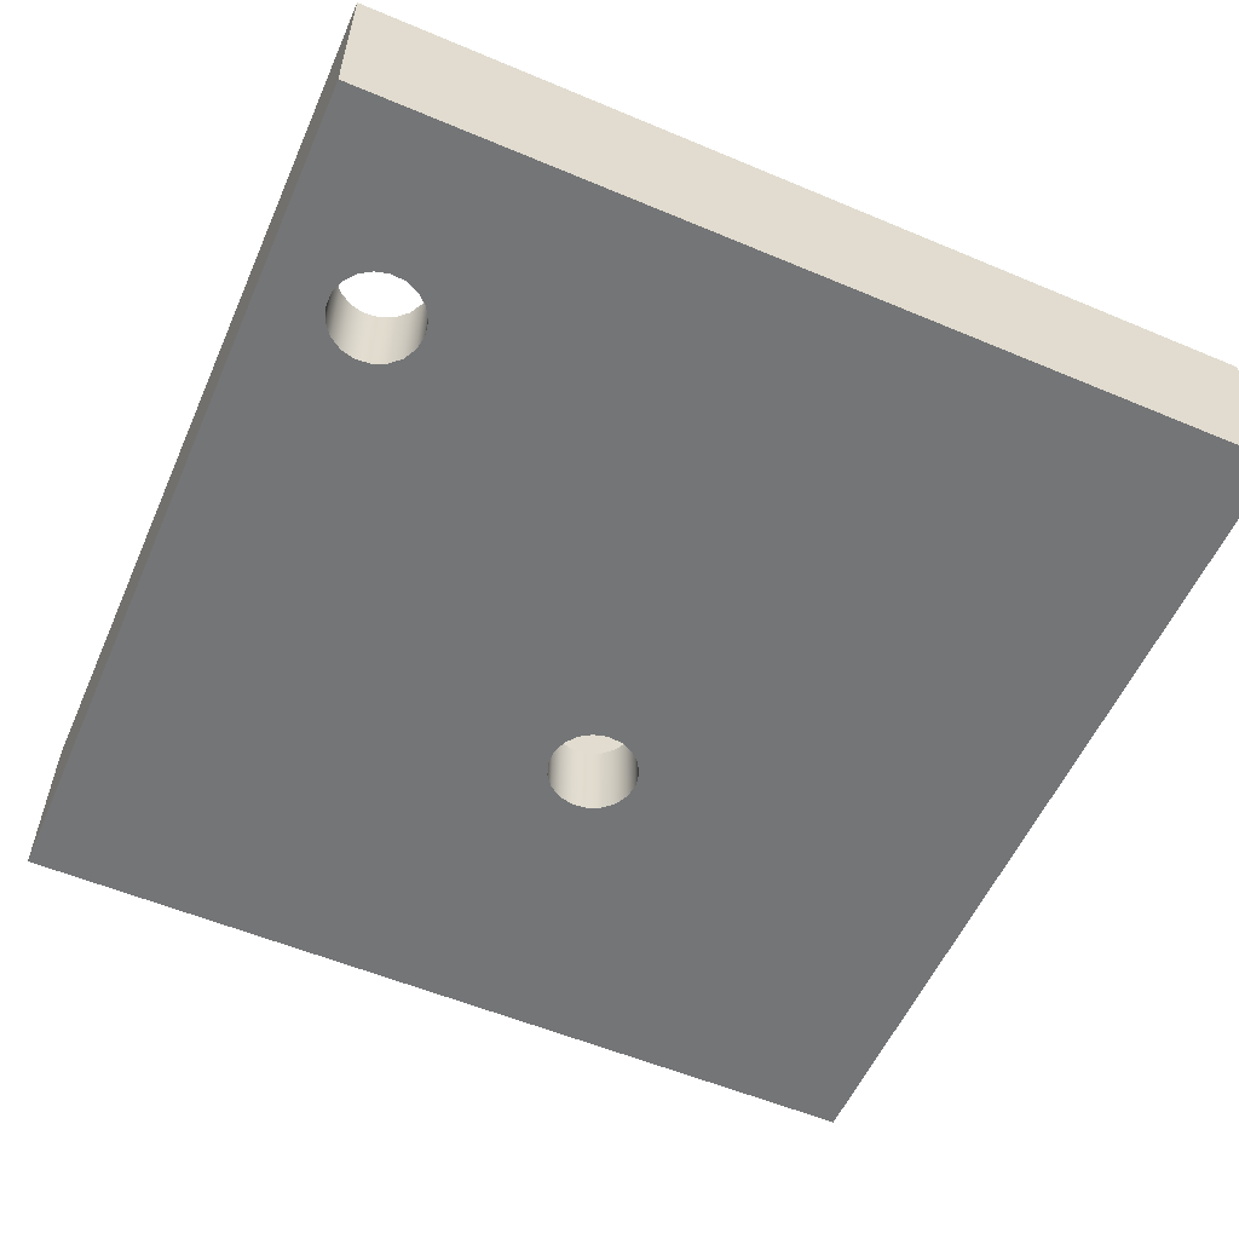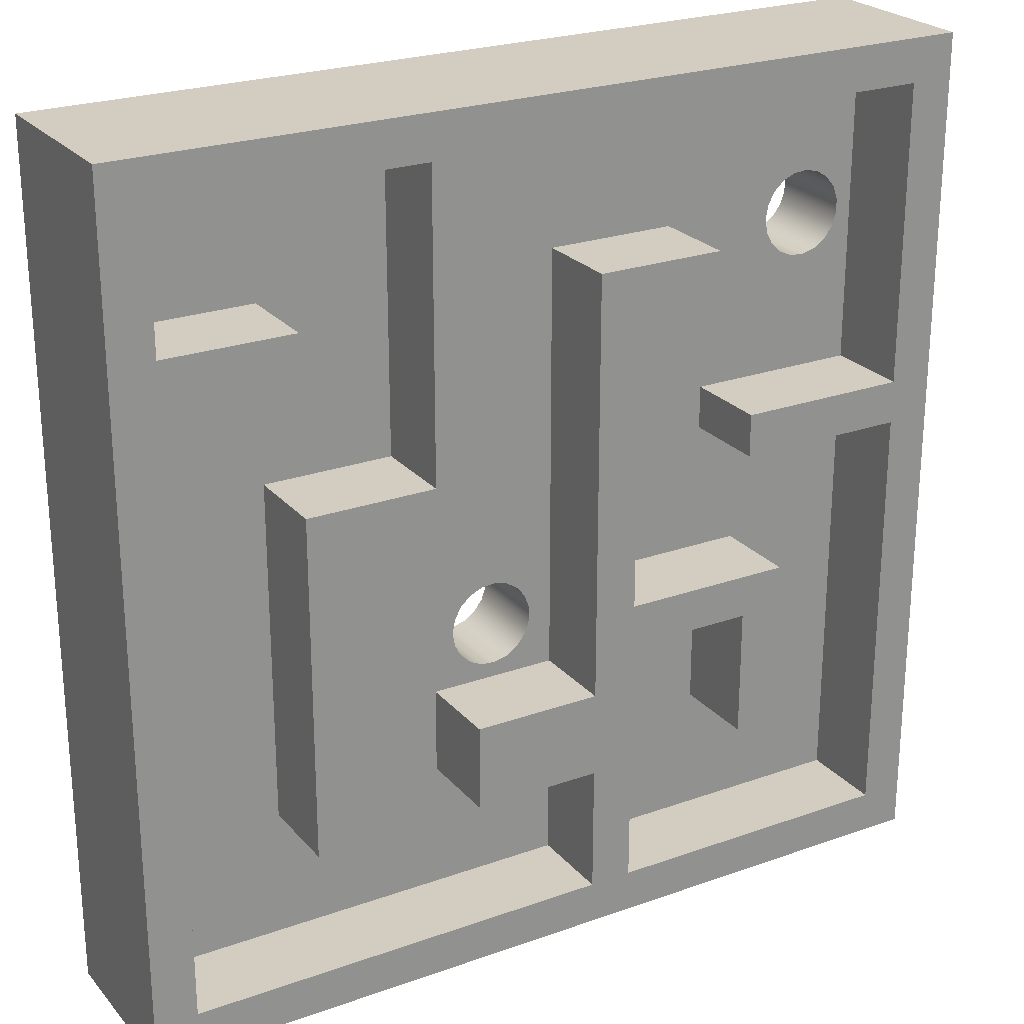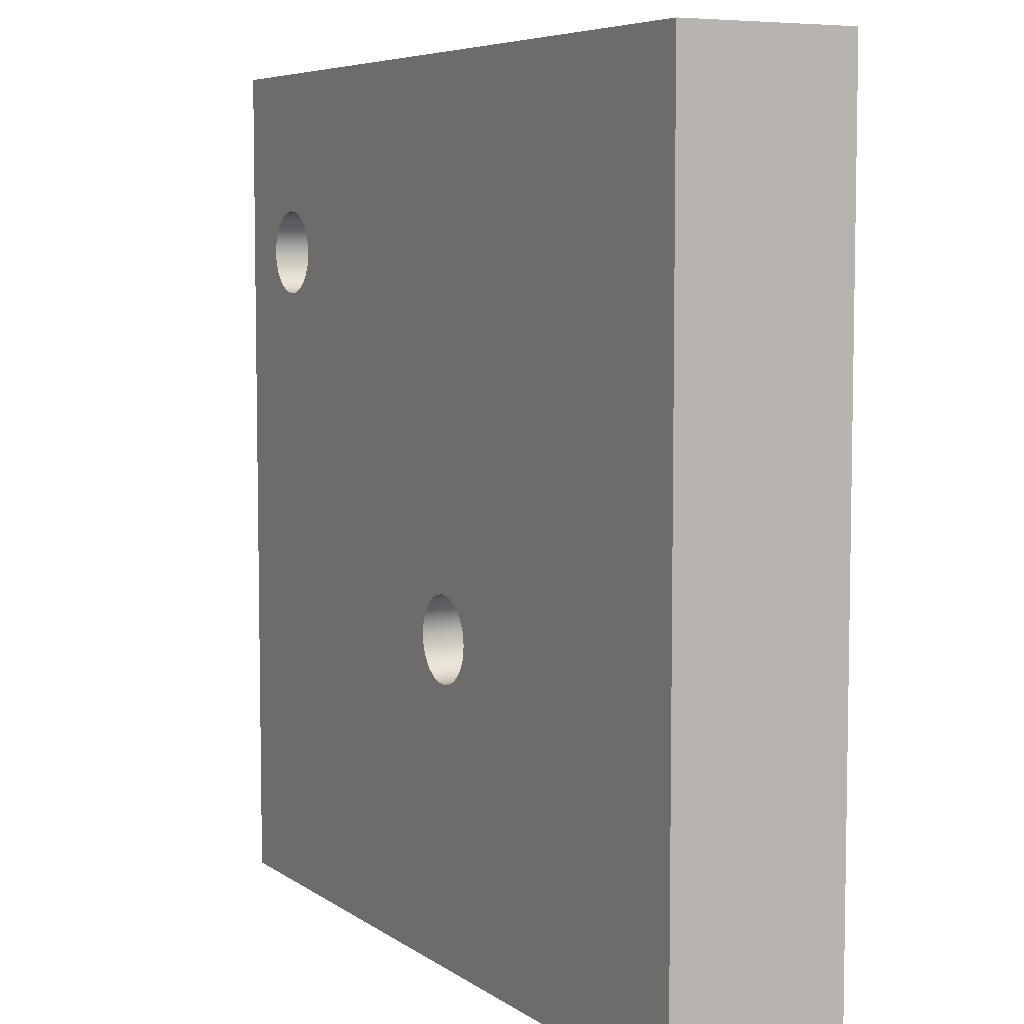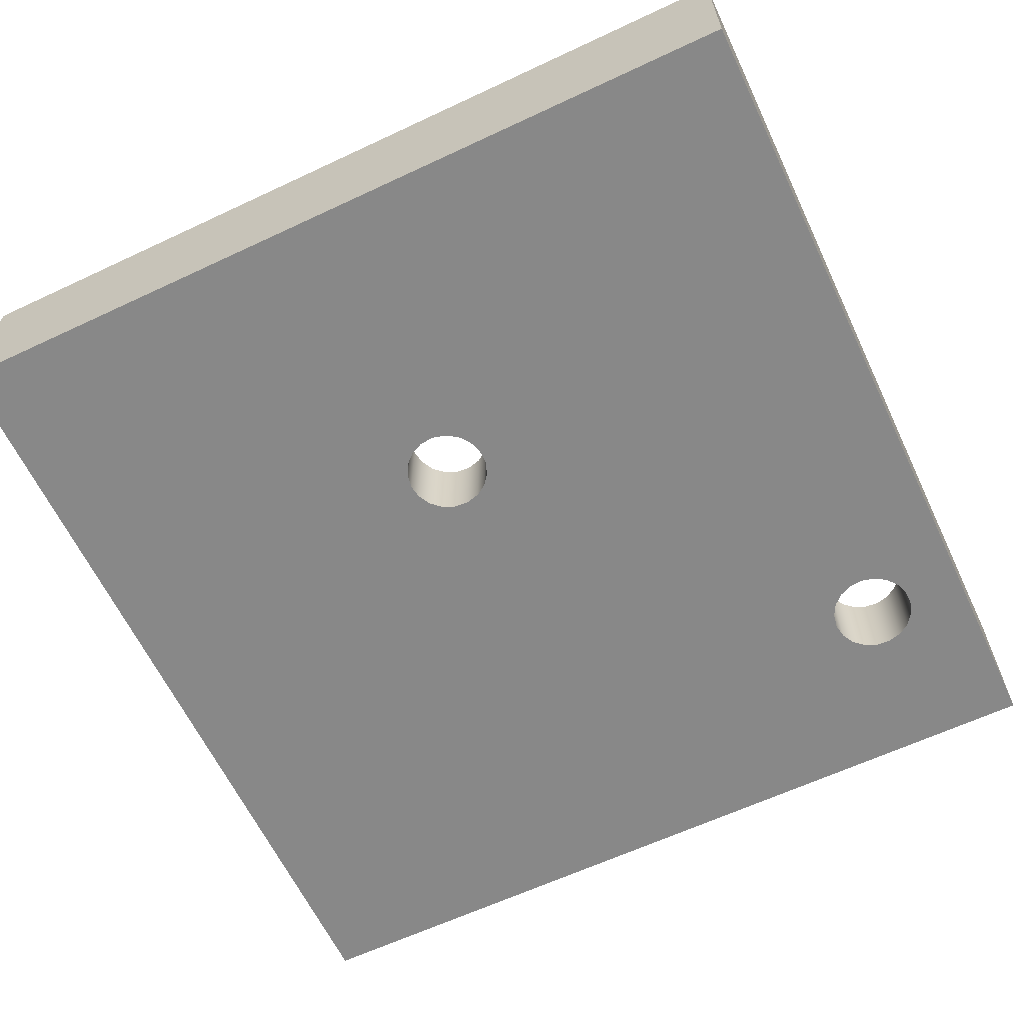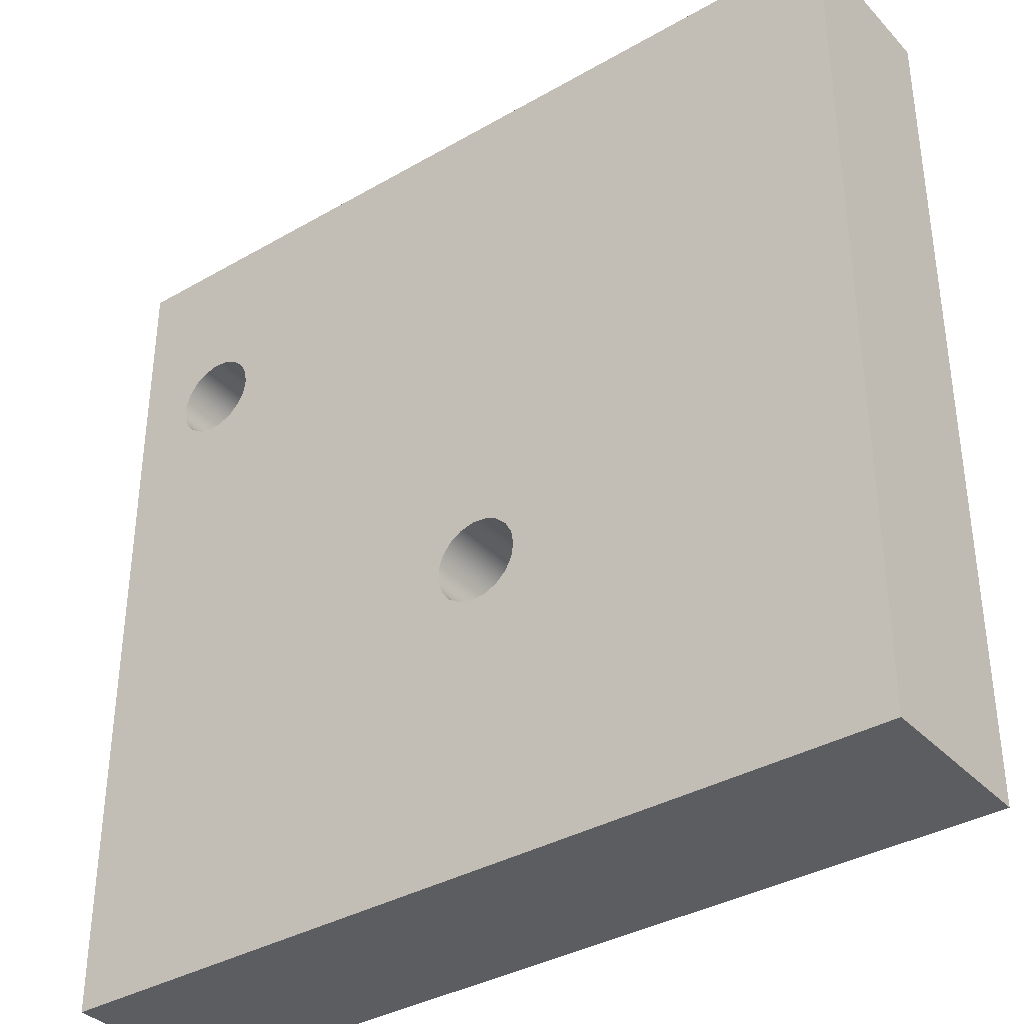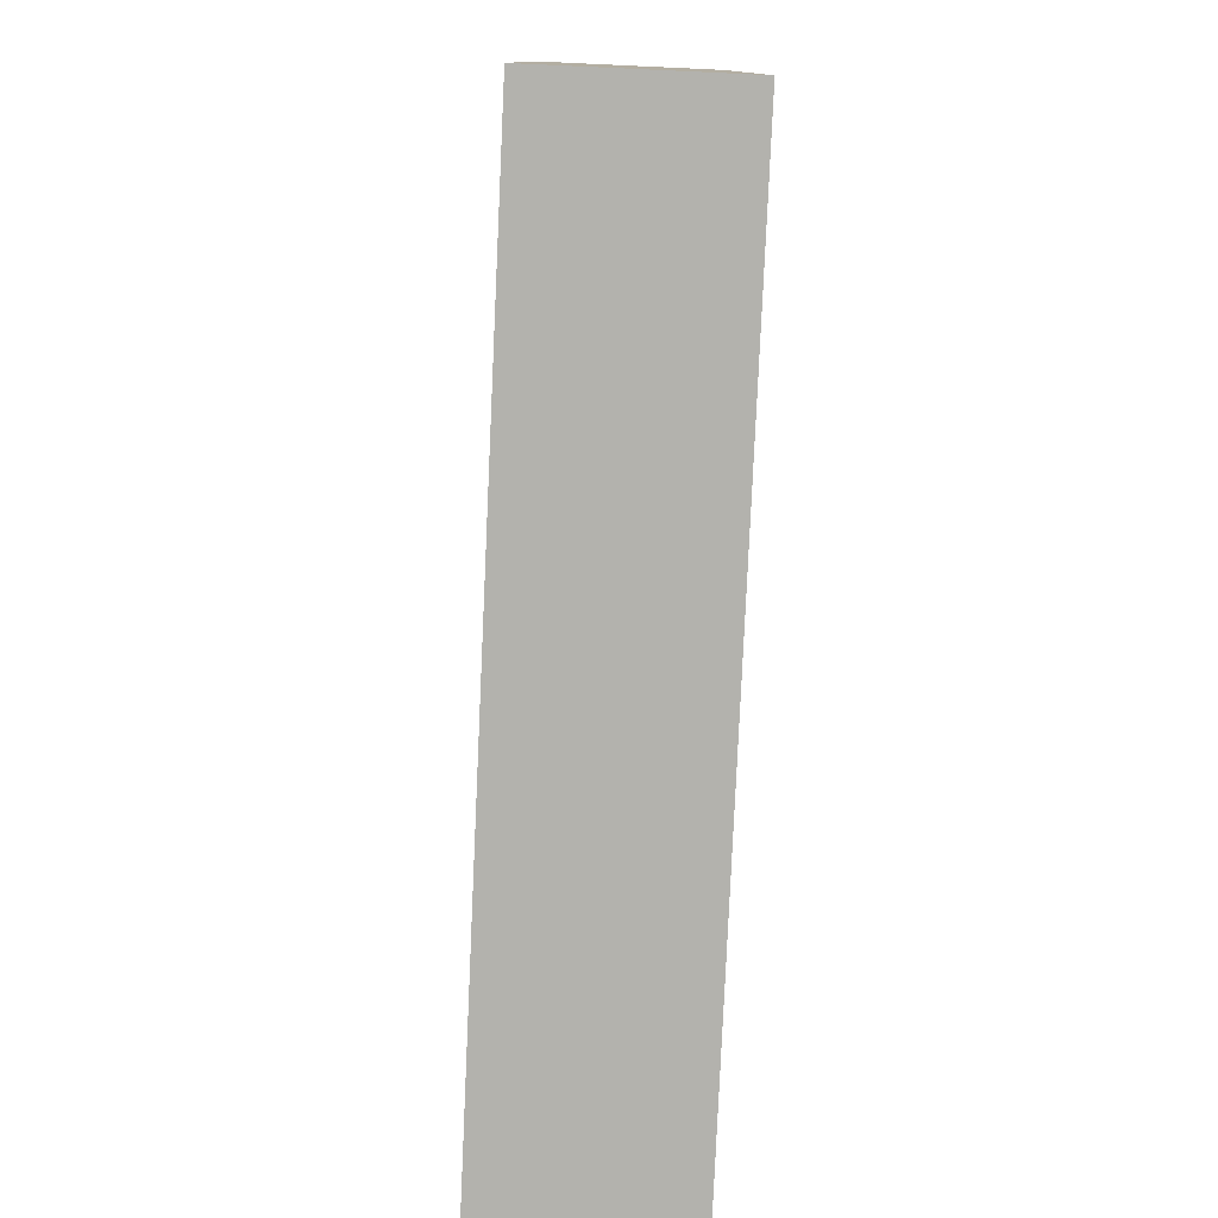
<metadata>
{"format":"obj","ext":"obj","renderer":"f3d","projection":"perspective","resolution":1024,"background":"white","views":[{"elev":-56.4,"azim":-23.7,"up":"+Y"},{"elev":24.4,"azim":149.6,"up":"+Z"},{"elev":6.3,"azim":61.9,"up":"+Z"},{"elev":-62.8,"azim":-154.6,"up":"+Y"},{"elev":-36.2,"azim":37.0,"up":"+Z"},{"elev":-79.4,"azim":87.4,"up":"+Z"}]}
</metadata>
<code>
g Solid1
v -39.37 11.81 -39.37
v -39.37 11.81 0
v -39.37 19.69 -39.37
v -39.37 19.69 0
v -37.4 15.75 -37.4
v -37.4 15.75 -17.72
v -37.4 15.75 -15.75
v -37.4 15.75 -1.969
v -37.4 19.69 -37.4
v -37.4 19.69 -17.72
v -37.4 19.69 -15.75
v -37.4 19.69 -1.969
v -36.67 11.81 -8.737
v -36.67 11.81 -8.089
v -36.67 15.75 -8.737
v -36.67 15.75 -8.089
v -36.46 11.81 -9.35
v -36.46 11.81 -7.476
v -36.46 15.75 -9.35
v -36.46 15.75 -7.476
v -36.06 11.81 -9.861
v -36.06 11.81 -6.965
v -36.06 15.75 -9.861
v -36.06 15.75 -6.965
v -35.52 11.81 -10.22
v -35.52 11.81 -6.61
v -35.52 15.75 -10.22
v -35.52 15.75 -6.61
v -34.89 11.81 -10.37
v -34.89 11.81 -6.451
v -34.89 15.75 -10.37
v -34.89 15.75 -6.451
v -34.24 11.81 -10.32
v -34.24 11.81 -6.505
v -34.24 15.75 -10.32
v -34.24 15.75 -6.505
v -33.65 11.81 -10.06
v -33.65 11.81 -6.765
v -33.65 15.75 -10.06
v -33.65 15.75 -6.765
v -33.17 11.81 -9.622
v -33.17 11.81 -7.204
v -33.17 15.75 -9.622
v -33.17 15.75 -7.204
v -32.87 11.81 -9.052
v -32.87 11.81 -7.774
v -32.87 15.75 -9.052
v -32.87 15.75 -7.774
v -32.76 11.81 -8.413
v -32.76 15.75 -8.413
v -31.5 15.75 -31.5
v -31.5 15.75 -23.62
v -31.5 19.69 -31.5
v -31.5 19.69 -23.62
v -29.53 15.75 -31.5
v -29.53 15.75 -25.59
v -29.53 15.75 -17.72
v -29.53 15.75 -15.75
v -29.53 19.69 -31.5
v -29.53 19.69 -25.59
v -29.53 19.69 -17.72
v -29.53 19.69 -15.75
v -27.56 15.75 -9.843
v -27.56 15.75 -7.874
v -27.56 19.69 -9.843
v -27.56 19.69 -7.874
v -23.62 15.75 -37.4
v -23.62 15.75 -25.59
v -23.62 15.75 -23.62
v -23.62 15.75 -9.843
v -23.62 19.69 -37.4
v -23.62 19.69 -25.59
v -23.62 19.69 -23.62
v -23.62 19.69 -9.843
v -21.65 15.75 -37.4
v -21.65 15.75 -31.5
v -21.65 15.75 -27.56
v -21.65 15.75 -7.874
v -21.65 19.69 -37.4
v -21.65 19.69 -31.5
v -21.65 19.69 -27.56
v -21.65 19.69 -7.874
v -20.56 11.81 -25.23
v -20.56 11.81 -24.58
v -20.56 15.75 -25.23
v -20.56 15.75 -24.58
v -20.35 11.81 -25.84
v -20.35 11.81 -23.97
v -20.35 15.75 -25.84
v -20.35 15.75 -23.97
v -19.96 11.81 -26.35
v -19.96 11.81 -23.46
v -19.96 15.75 -26.35
v -19.96 15.75 -23.46
v -19.41 11.81 -26.71
v -19.41 11.81 -23.1
v -19.41 15.75 -26.71
v -19.41 15.75 -23.1
v -18.78 11.81 -26.87
v -18.78 11.81 -22.94
v -18.78 15.75 -26.87
v -18.78 15.75 -22.94
v -18.14 11.81 -26.81
v -18.14 11.81 -23
v -18.14 15.75 -26.81
v -18.14 15.75 -23
v -17.55 11.81 -26.55
v -17.55 11.81 -23.26
v -17.55 15.75 -26.55
v -17.55 15.75 -23.26
v -17.07 11.81 -26.11
v -17.07 11.81 -23.7
v -17.07 15.75 -26.11
v -17.07 15.75 -23.7
v -16.76 11.81 -25.54
v -16.76 11.81 -24.27
v -16.76 15.75 -25.54
v -16.76 15.75 -24.27
v -16.65 11.81 -24.91
v -16.65 15.75 -24.91
v -15.75 15.75 -31.5
v -15.75 15.75 -27.56
v -15.75 15.75 -17.72
v -15.75 15.75 -1.969
v -15.75 19.69 -31.5
v -15.75 19.69 -27.56
v -15.75 19.69 -17.72
v -15.75 19.69 -1.969
v -13.78 15.75 -15.75
v -13.78 15.75 -1.969
v -13.78 19.69 -15.75
v -13.78 19.69 -1.969
v -9.843 15.75 -31.5
v -9.843 15.75 -17.72
v -9.843 19.69 -31.5
v -9.843 19.69 -17.72
v -7.874 15.75 -31.5
v -7.874 15.75 -15.75
v -7.874 15.75 -9.843
v -7.874 15.75 -7.874
v -7.874 19.69 -31.5
v -7.874 19.69 -15.75
v -7.874 19.69 -9.843
v -7.874 19.69 -7.874
v -1.969 15.75 -37.4
v -1.969 15.75 -9.843
v -1.969 15.75 -7.874
v -1.969 15.75 -1.969
v -1.969 19.69 -37.4
v -1.969 19.69 -9.843
v -1.969 19.69 -7.874
v -1.969 19.69 -1.969
v 0 11.81 -39.37
v 0 11.81 0
v 0 19.69 -39.37
v 0 19.69 0
f 153 1 155
f 155 1 3
f 154 153 156
f 156 153 155
f 116 118 119
f 119 118 120
f 119 120 115
f 115 120 117
f 115 117 111
f 111 117 113
f 111 113 107
f 107 113 109
f 107 109 103
f 103 109 105
f 103 105 99
f 99 105 101
f 99 101 95
f 95 101 97
f 95 97 91
f 91 97 93
f 91 93 87
f 87 93 89
f 87 89 83
f 83 89 85
f 83 85 84
f 84 85 86
f 84 86 88
f 88 86 90
f 88 90 92
f 92 90 94
f 92 94 96
f 96 94 98
f 96 98 100
f 100 98 102
f 100 102 104
f 104 102 106
f 104 106 108
f 108 106 110
f 108 110 112
f 112 110 114
f 112 114 116
f 116 114 118
f 46 48 49
f 49 48 50
f 49 50 45
f 45 50 47
f 45 47 41
f 41 47 43
f 41 43 37
f 37 43 39
f 37 39 33
f 33 39 35
f 33 35 29
f 29 35 31
f 29 31 25
f 25 31 27
f 25 27 21
f 21 27 23
f 21 23 17
f 17 23 19
f 17 19 13
f 13 19 15
f 13 15 14
f 14 15 16
f 14 16 18
f 18 16 20
f 18 20 22
f 22 20 24
f 22 24 26
f 26 24 28
f 26 28 30
f 30 28 32
f 30 32 34
f 34 32 36
f 34 36 38
f 38 36 40
f 38 40 42
f 42 40 44
f 42 44 46
f 46 44 48
f 1 2 3
f 3 2 4
f 131 132 129
f 129 132 130
f 150 149 146
f 146 149 145
f 12 128 8
f 8 128 124
f 132 152 130
f 130 152 148
f 152 151 148
f 148 151 147
f 140 147 144
f 144 147 151
f 144 143 140
f 140 143 139
f 143 150 139
f 139 150 146
f 142 131 138
f 138 131 129
f 11 12 7
f 7 12 8
f 149 79 145
f 145 79 75
f 79 80 75
f 75 80 76
f 135 141 133
f 133 141 137
f 141 142 137
f 137 142 138
f 125 126 121
f 121 126 122
f 126 81 122
f 122 81 77
f 74 73 70
f 70 73 69
f 78 77 82
f 82 77 81
f 128 127 124
f 124 127 123
f 127 136 123
f 123 136 134
f 136 135 134
f 134 135 133
f 121 76 125
f 125 76 80
f 118 134 120
f 120 134 122
f 120 122 117
f 117 122 113
f 113 122 109
f 109 122 105
f 105 122 101
f 101 122 77
f 101 77 97
f 97 77 93
f 93 77 89
f 89 77 85
f 85 77 86
f 86 77 78
f 86 78 90
f 90 78 94
f 94 78 98
f 98 78 123
f 98 123 102
f 102 123 106
f 106 123 110
f 110 123 114
f 114 123 134
f 114 134 118
f 48 64 50
f 50 64 63
f 50 63 47
f 47 63 43
f 43 63 58
f 43 58 39
f 39 58 35
f 35 58 7
f 35 7 31
f 31 7 27
f 27 7 23
f 23 7 19
f 19 7 15
f 15 7 8
f 15 8 16
f 16 8 20
f 20 8 24
f 24 8 28
f 28 8 32
f 32 8 36
f 36 8 40
f 40 8 64
f 40 64 44
f 44 64 48
f 147 140 148
f 148 140 130
f 130 140 139
f 130 139 129
f 129 139 138
f 138 139 146
f 138 146 145
f 75 133 145
f 145 133 137
f 145 137 138
f 76 121 75
f 75 121 133
f 121 122 133
f 133 122 134
f 123 78 124
f 124 78 64
f 124 64 8
f 63 70 58
f 58 70 57
f 57 70 69
f 57 69 52
f 57 52 6
f 6 52 51
f 6 51 5
f 5 51 55
f 5 55 67
f 67 55 68
f 68 55 56
f 64 78 66
f 66 78 82
f 66 65 64
f 64 65 63
f 65 74 63
f 63 74 70
f 62 11 58
f 58 11 7
f 156 128 4
f 4 128 12
f 4 12 11
f 155 150 156
f 156 150 151
f 156 151 152
f 3 79 155
f 155 79 149
f 155 149 150
f 4 10 3
f 3 10 9
f 3 9 71
f 62 61 11
f 11 61 10
f 11 10 4
f 72 80 71
f 71 80 79
f 71 79 3
f 60 73 72
f 72 73 81
f 72 81 80
f 80 81 125
f 125 81 126
f 59 53 60
f 60 53 54
f 60 54 73
f 81 73 82
f 82 73 74
f 82 74 66
f 66 74 65
f 143 144 150
f 150 144 151
f 152 132 156
f 156 132 128
f 132 131 128
f 128 131 127
f 127 131 136
f 136 131 142
f 136 142 141
f 141 135 136
f 73 54 69
f 69 54 52
f 54 53 52
f 52 53 51
f 53 59 51
f 51 59 55
f 59 60 55
f 55 60 56
f 60 72 56
f 56 72 68
f 72 71 68
f 68 71 67
f 71 9 67
f 67 9 5
f 9 10 5
f 5 10 6
f 10 61 6
f 6 61 57
f 61 62 57
f 57 62 58
f 2 154 4
f 4 154 156
f 116 119 153
f 153 119 115
f 153 115 111
f 111 107 153
f 153 107 103
f 153 103 99
f 153 99 1
f 1 99 95
f 1 95 91
f 91 87 1
f 1 87 83
f 1 83 29
f 29 83 84
f 29 84 33
f 33 84 88
f 33 88 37
f 37 88 92
f 37 92 41
f 41 92 96
f 41 96 45
f 45 96 100
f 45 100 49
f 49 100 104
f 49 104 154
f 154 104 108
f 154 108 112
f 112 116 154
f 154 116 153
f 29 25 1
f 1 25 21
f 1 21 17
f 17 13 1
f 1 13 2
f 2 13 14
f 2 14 18
f 18 22 2
f 2 22 26
f 2 26 30
f 30 34 2
f 2 34 38
f 2 38 154
f 154 38 42
f 154 42 46
f 46 49 154

</code>
